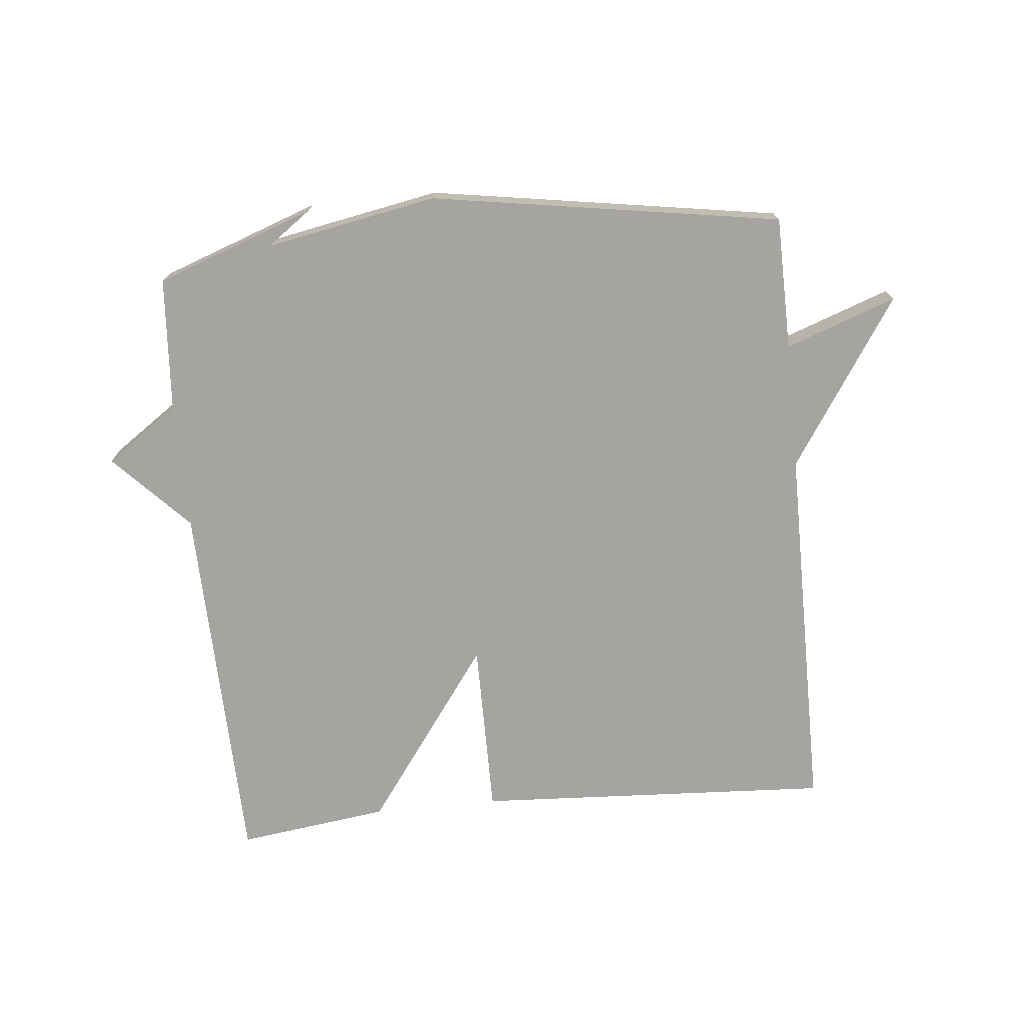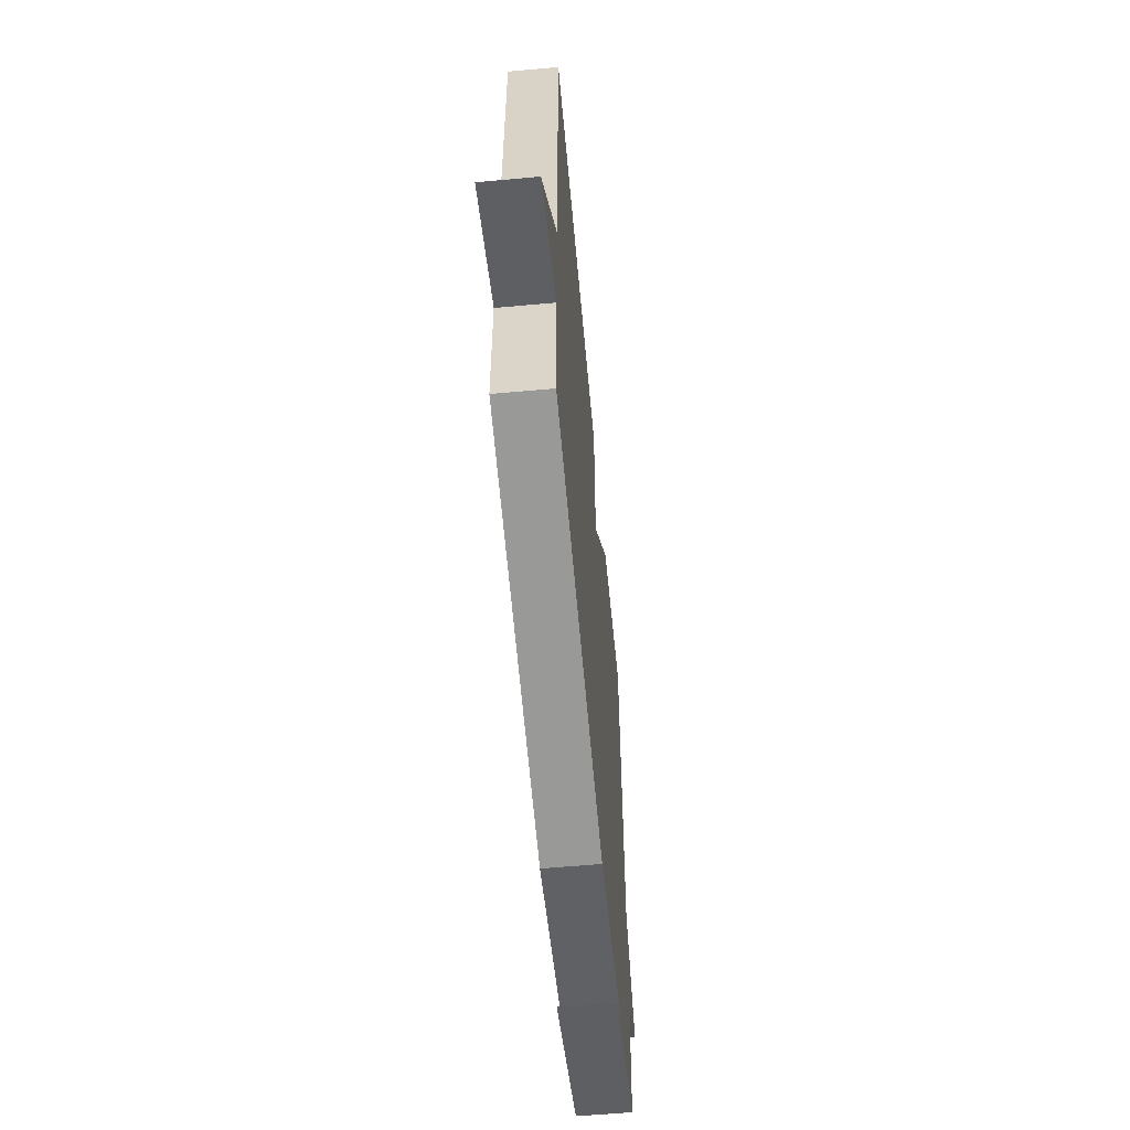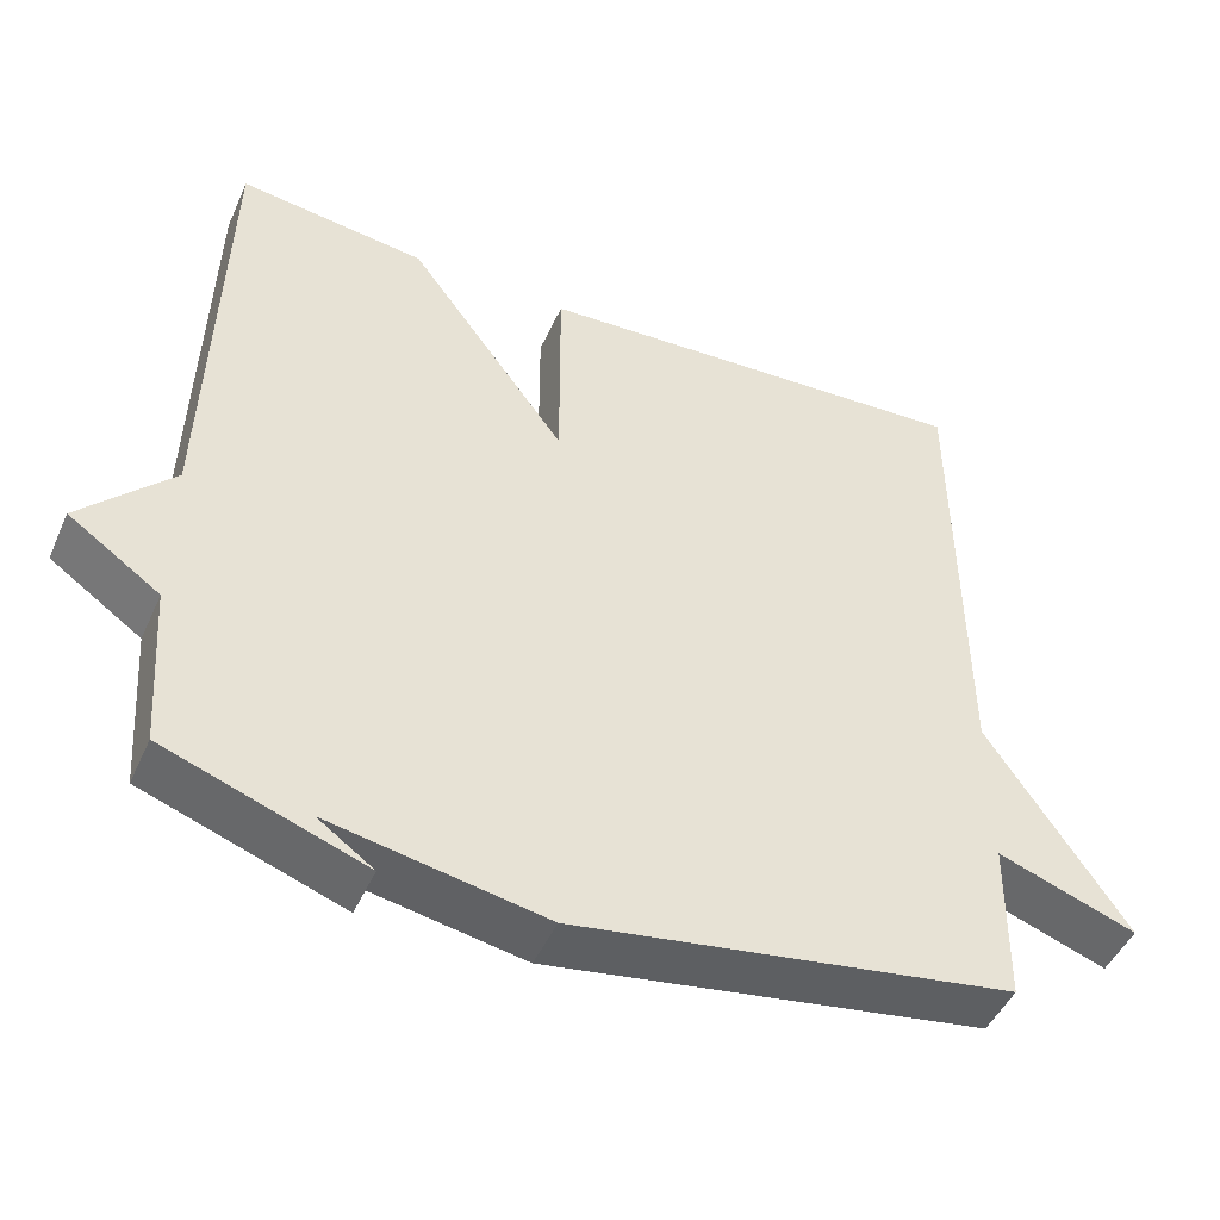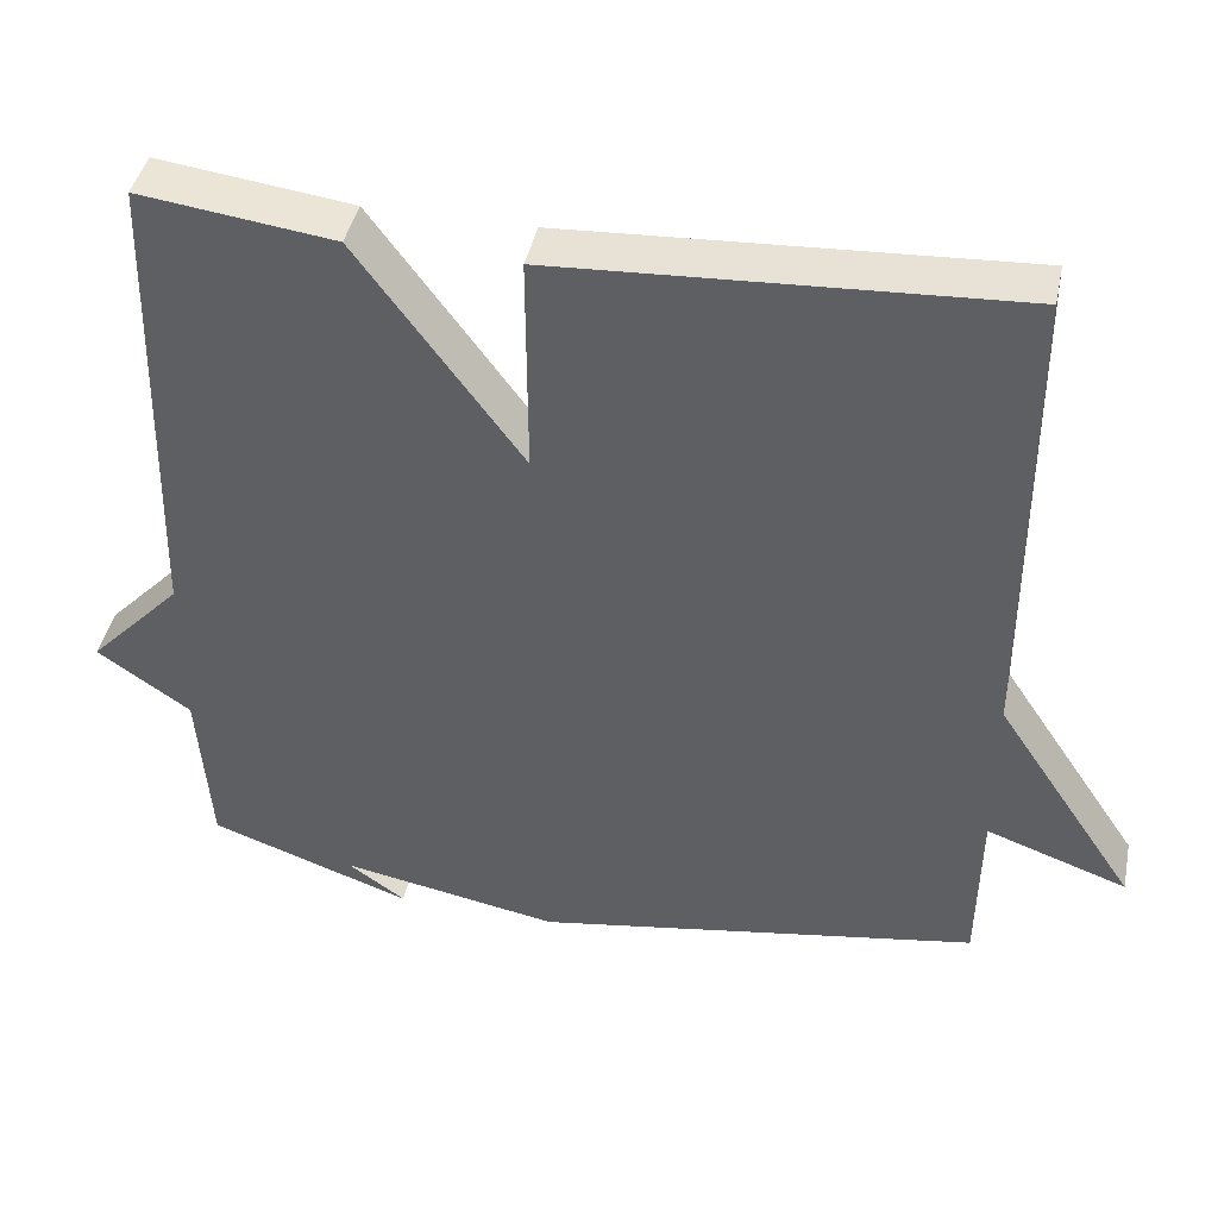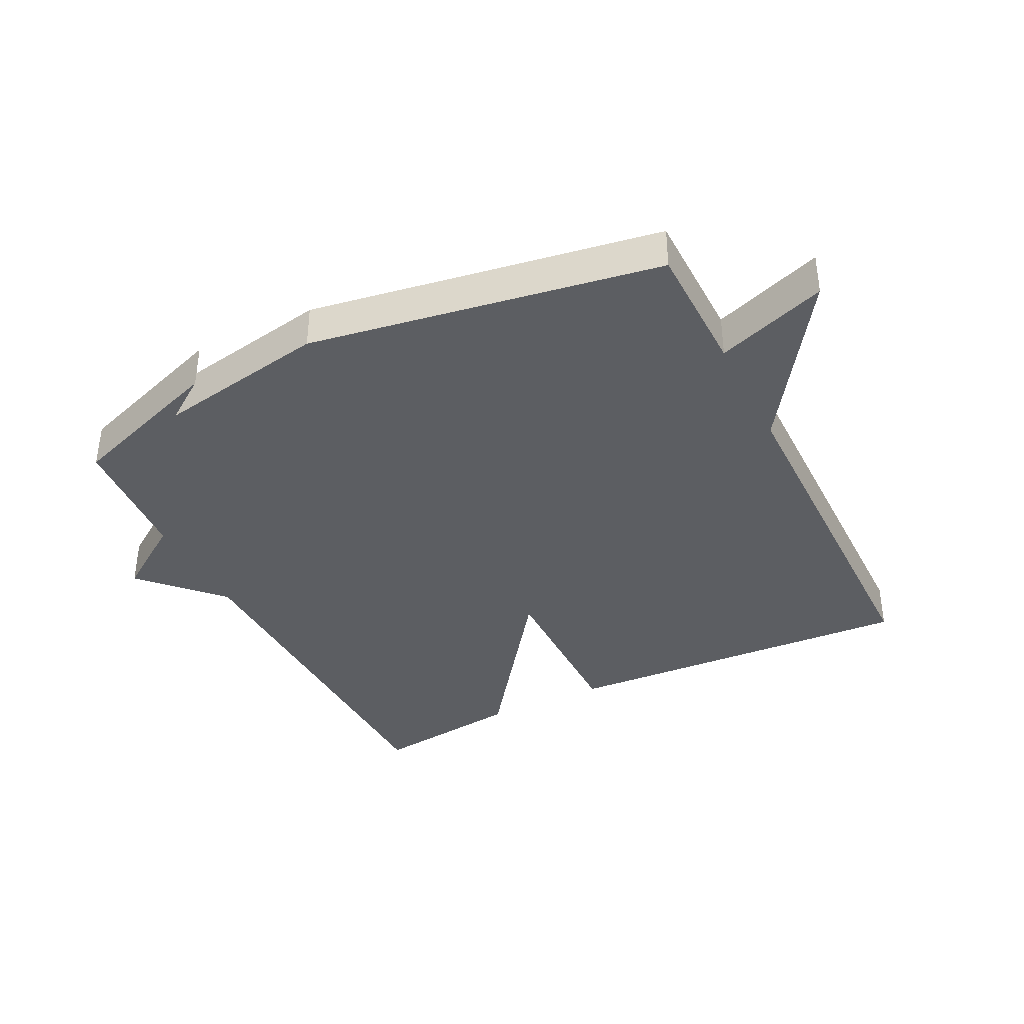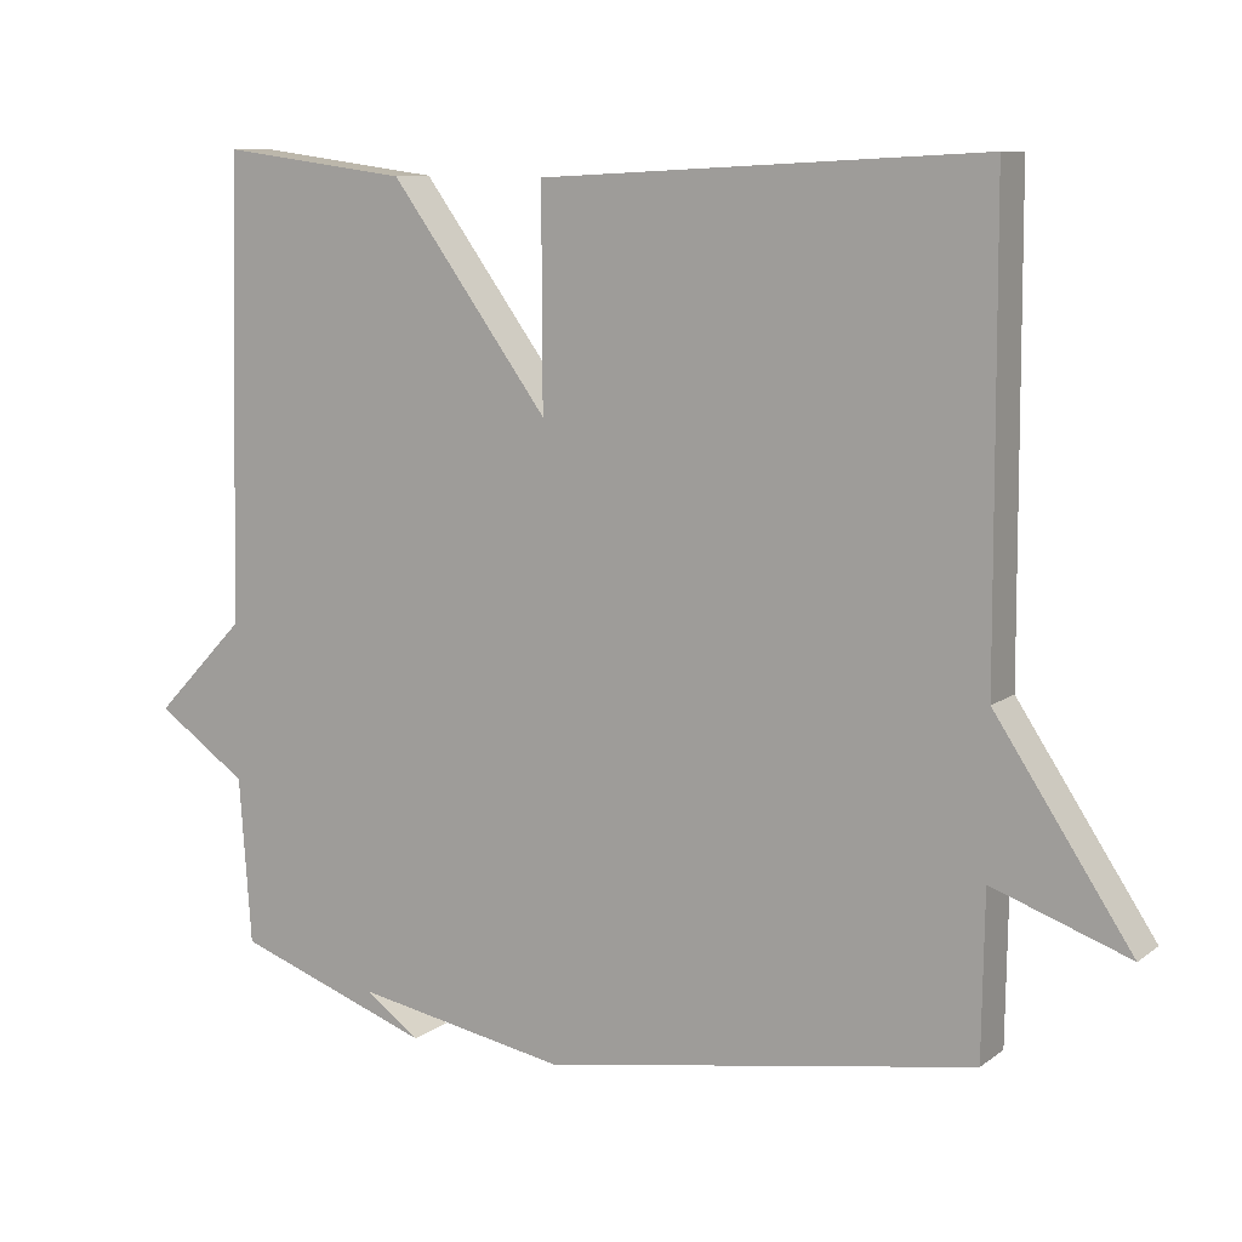
<metadata>
{"format":"obj","ext":"obj","renderer":"f3d","projection":"perspective","resolution":1024,"background":"white","views":[{"elev":-73.4,"azim":-174.3,"up":"+Y"},{"elev":-59.8,"azim":-84.7,"up":"+Z"},{"elev":-47.4,"azim":156.5,"up":"+Z"},{"elev":42.5,"azim":-168.2,"up":"+Z"},{"elev":-38.0,"azim":-153.6,"up":"+Y"},{"elev":9.8,"azim":-150.4,"up":"+Z"}]}
</metadata>
<code>
v -0.5 0.07 0.5
v 0.062 0.07 0.469
v 0.061 0.07 0.194
v 0.262 0.07 0.469
v 0.5 0.07 0.5
v 0.515 0.07 -0.089
v 0.63 0.07 -0.209
v 0.515 0.07 -0.289
v 0.5 0.07 -0.5
v 0.25 0.07 -0.589
v 0.32 0.07 -0.539
v 0.05 0.07 -0.589
v -0.5 0.07 -0.5
v -0.503 0.07 -0.291
v -0.677 0.07 -0.353
v -0.503 0.07 -0.091
v -0.5 0 0.5
v 0.062 0 0.469
v 0.061 0 0.194
v 0.262 0 0.469
v 0.5 0 0.5
v 0.515 0 -0.089
v 0.63 0 -0.209
v 0.515 0 -0.289
v 0.5 0 -0.5
v 0.25 0 -0.589
v 0.32 0 -0.539
v 0.05 0 -0.589
v -0.5 0 -0.5
v -0.503 0 -0.291
v -0.677 0 -0.353
v -0.503 0 -0.091
f 14 15 16
f 14 16 1
f 13 14 1
f 12 13 1
f 11 12 1
f 9 10 11
f 8 9 11 1
f 6 7 8 1
f 3 4 5 6
f 3 6 1
f 1 2 3
f 32 31 30
f 17 32 30
f 17 30 29
f 17 29 28
f 17 28 27
f 27 26 25
f 17 27 25 24
f 17 24 23 22
f 22 21 20 19
f 17 22 19
f 19 18 17
f 1 17 18 2
f 2 18 19 3
f 3 19 20 4
f 4 20 21 5
f 5 21 22 6
f 6 22 23 7
f 7 23 24 8
f 8 24 25 9
f 9 25 26 10
f 10 26 27 11
f 11 27 28 12
f 12 28 29 13
f 13 29 30 14
f 14 30 31 15
f 15 31 32 16
f 16 32 17 1

</code>
